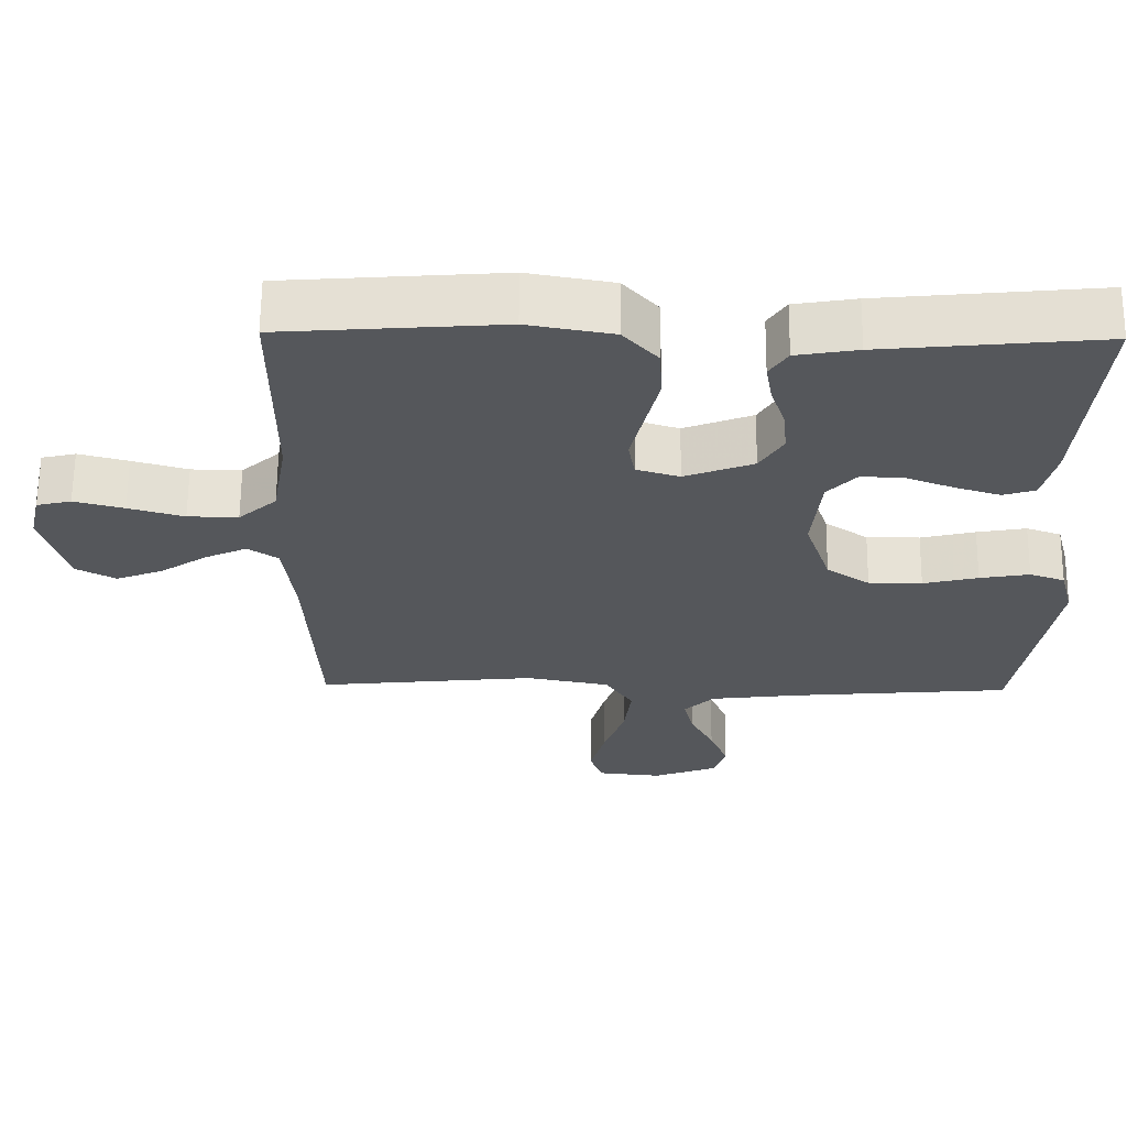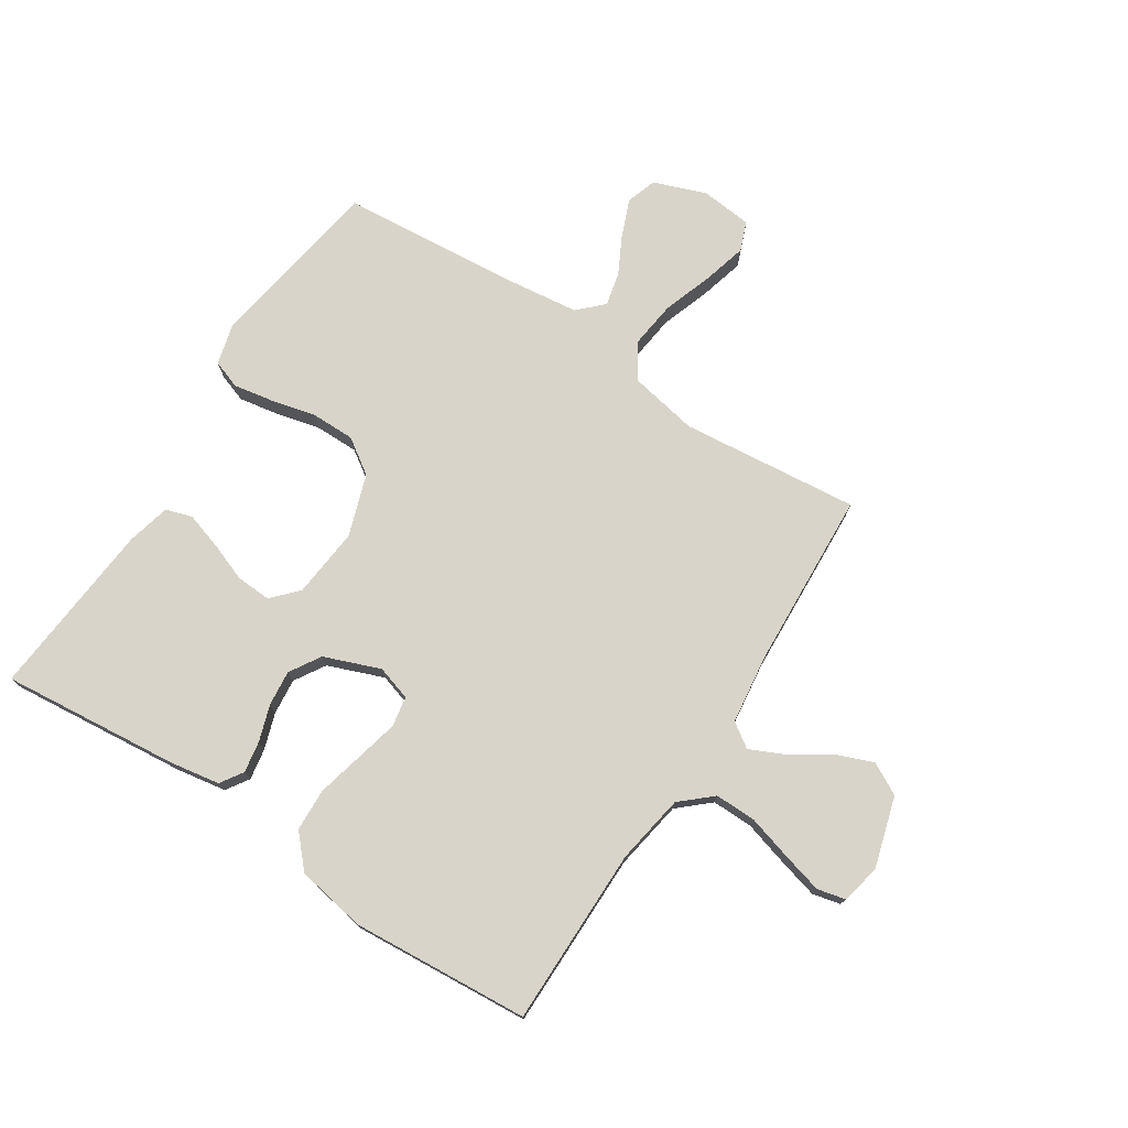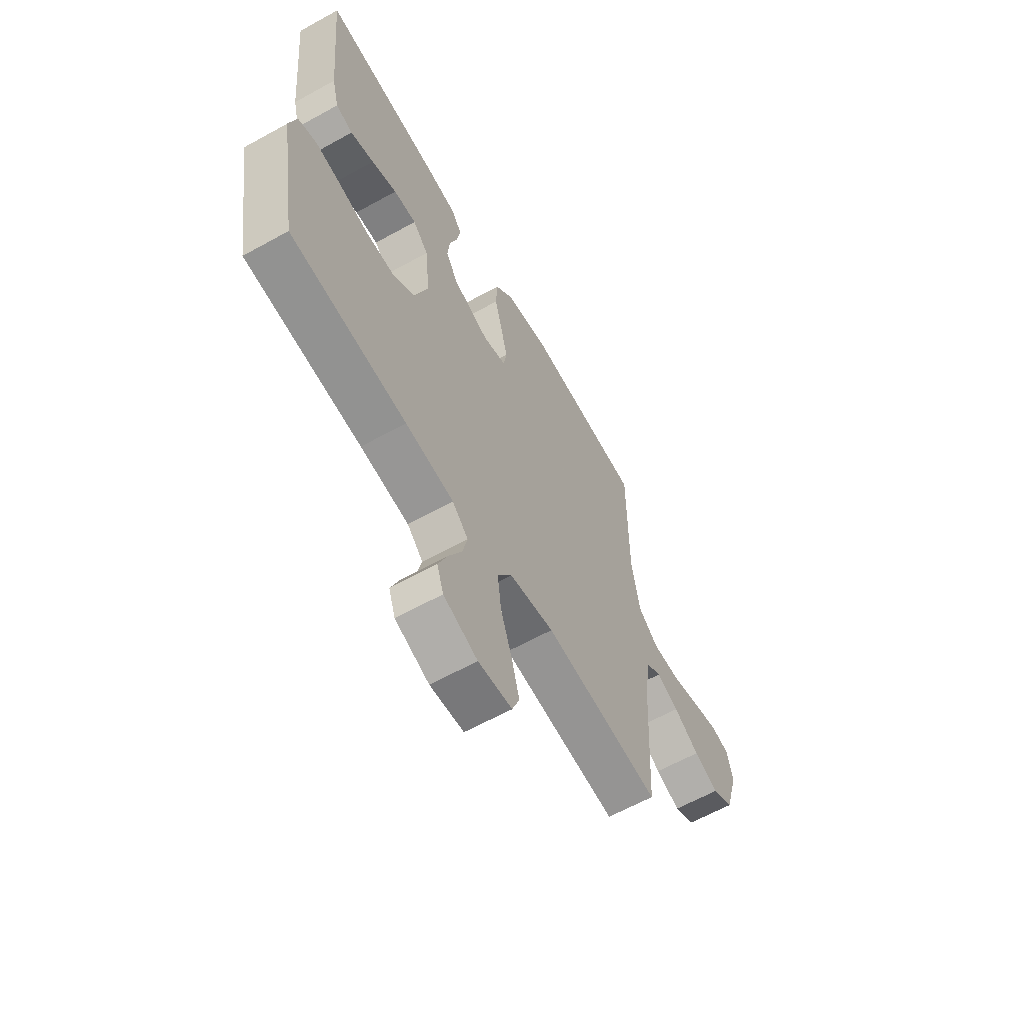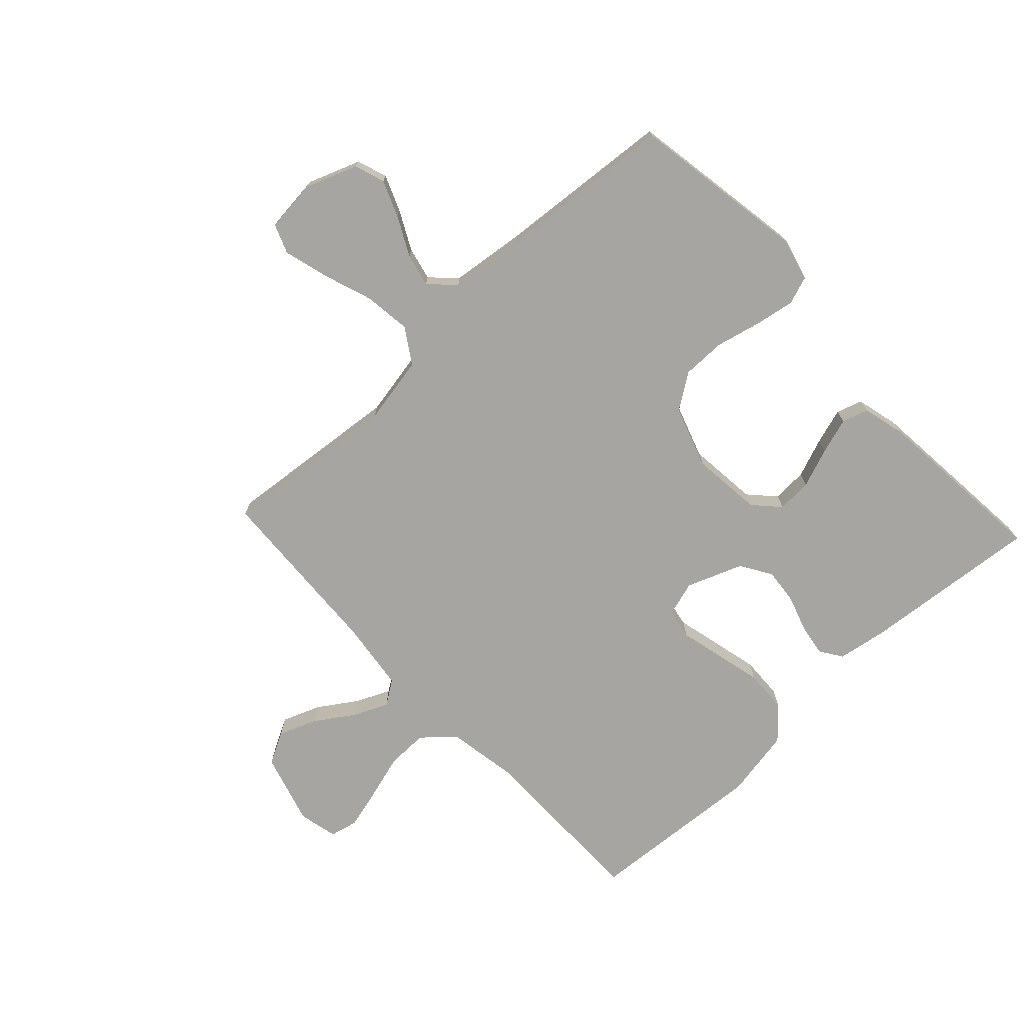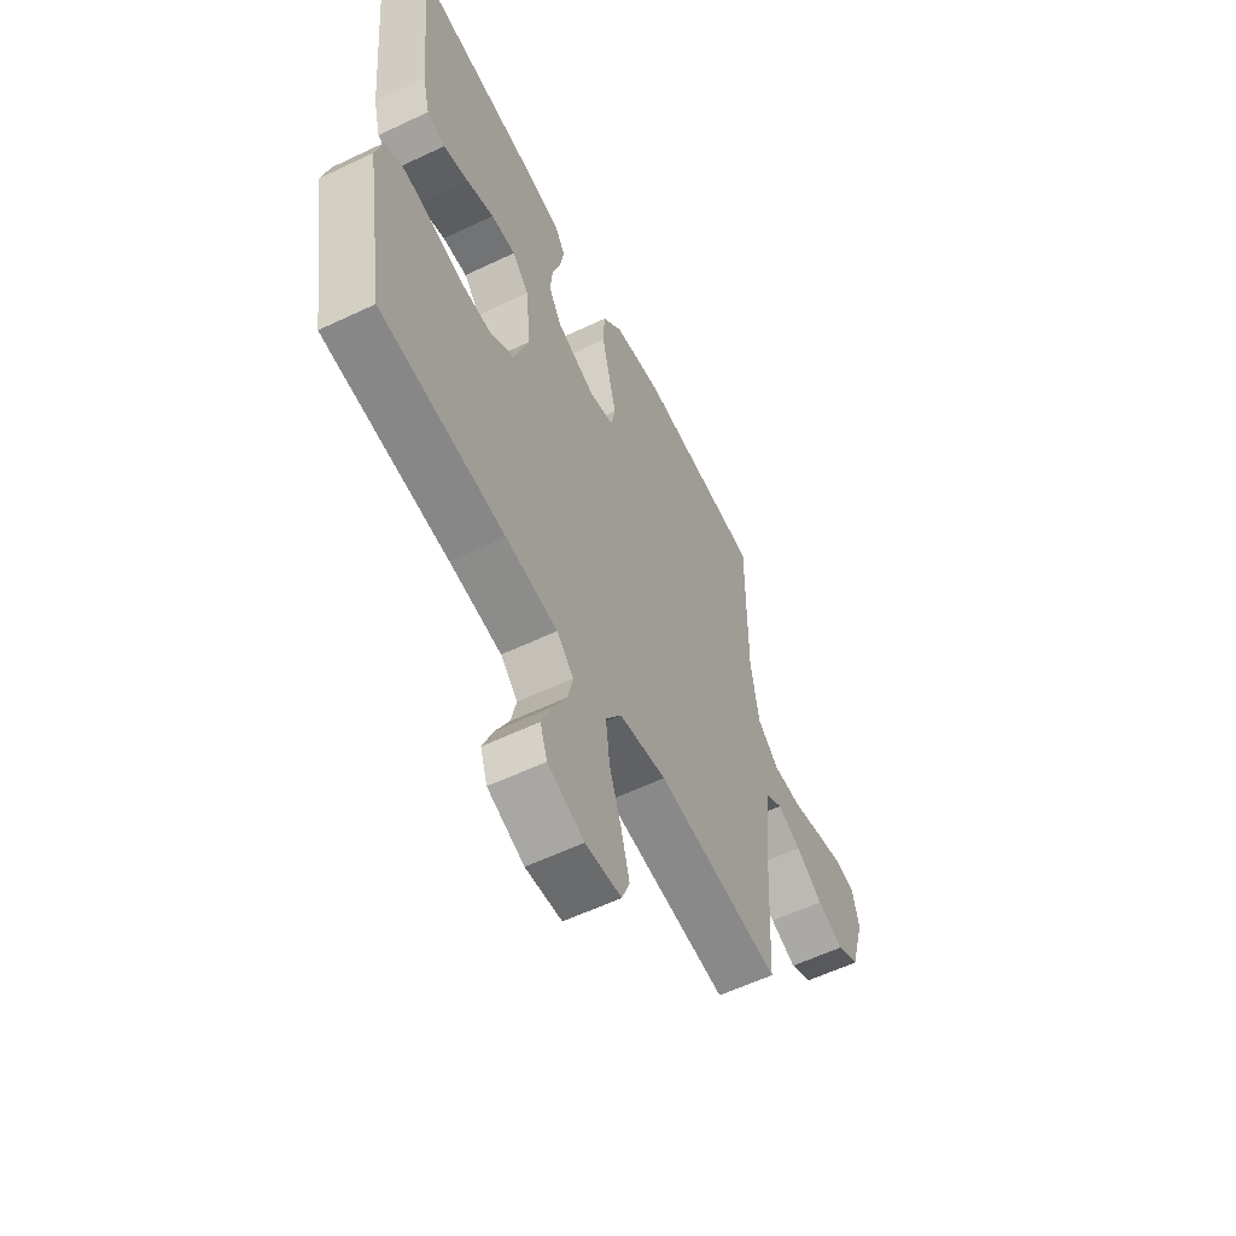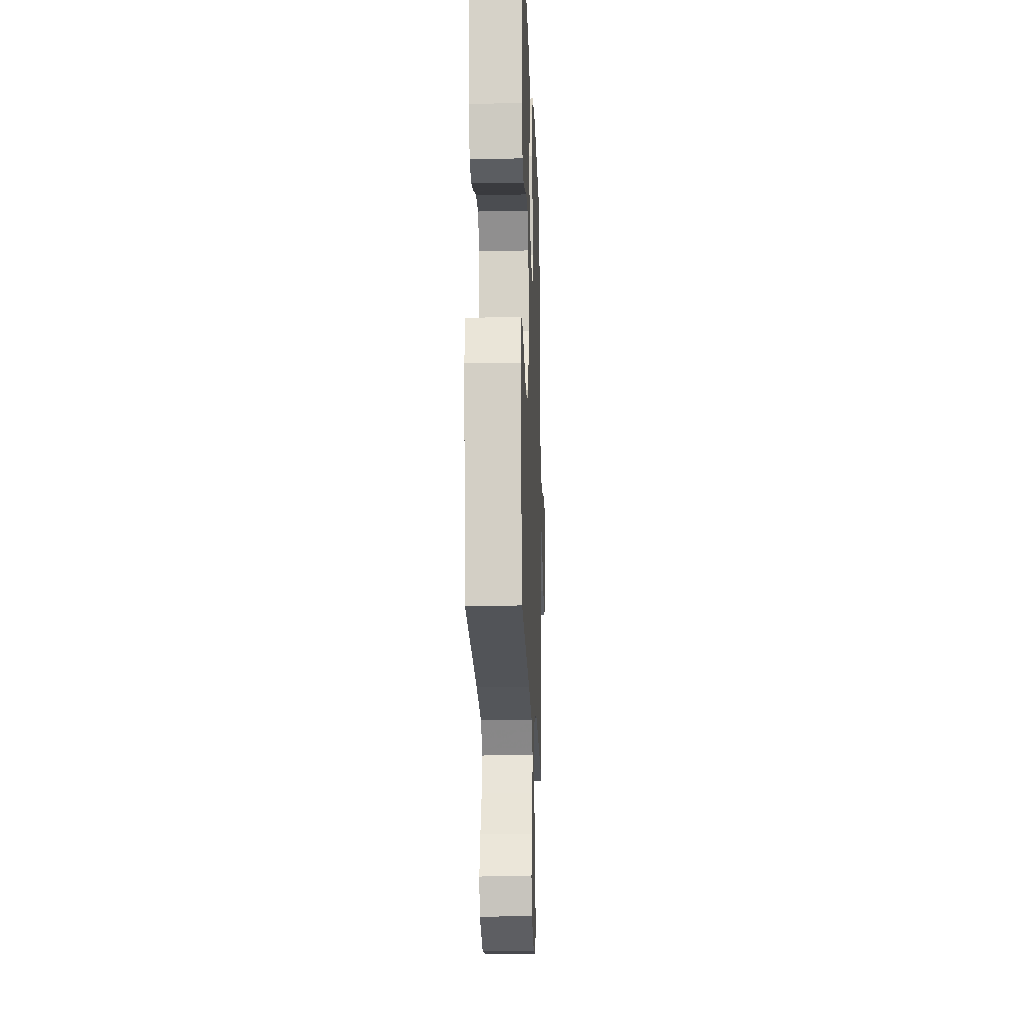
<metadata>
{"format":"obj","ext":"obj","renderer":"f3d","projection":"perspective","resolution":1024,"background":"white","views":[{"elev":63.5,"azim":-179.5,"up":"+Z"},{"elev":75.3,"azim":32.9,"up":"+Y"},{"elev":-62.5,"azim":-60.7,"up":"+Z"},{"elev":-73.6,"azim":-136.9,"up":"+Y"},{"elev":-58.3,"azim":-63.8,"up":"+Z"},{"elev":-18.5,"azim":-88.0,"up":"+Z"}]}
</metadata>
<code>
v -0.5 0.07 0.5
v -0.2 0.07 0.471
v -0.116 0.07 0.457
v -0.091 0.07 0.419
v -0.1 0.07 0.366
v -0.12 0.07 0.305
v -0.126 0.07 0.245
v -0.094 0.07 0.193
v 0 0.07 0.157
v 0.059 0.07 0.175
v 0.068 0.07 0.226
v 0.051 0.07 0.297
v 0.032 0.07 0.376
v 0.035 0.07 0.448
v 0.083 0.07 0.501
v 0.2 0.07 0.522
v 0.5 0.07 0.5
v 0.5 0.07 0.2
v 0.52 0.07 0.082
v 0.572 0.07 0.036
v 0.641 0.07 0.037
v 0.717 0.07 0.059
v 0.785 0.07 0.077
v 0.832 0.07 0.066
v 0.847 0.07 0
v 0.812 0.07 -0.12
v 0.758 0.07 -0.149
v 0.694 0.07 -0.124
v 0.629 0.07 -0.081
v 0.572 0.07 -0.055
v 0.531 0.07 -0.083
v 0.516 0.07 -0.2
v 0.5 0.07 -0.5
v 0.2 0.07 -0.47
v 0.085 0.07 -0.492
v 0.047 0.07 -0.551
v 0.057 0.07 -0.63
v 0.086 0.07 -0.714
v 0.106 0.07 -0.788
v 0.087 0.07 -0.837
v 0 0.07 -0.846
v -0.088 0.07 -0.813
v -0.105 0.07 -0.762
v -0.08 0.07 -0.7
v -0.047 0.07 -0.636
v -0.034 0.07 -0.58
v -0.075 0.07 -0.54
v -0.2 0.07 -0.525
v -0.5 0.07 -0.5
v -0.549 0.07 -0.2
v -0.531 0.07 -0.131
v -0.483 0.07 -0.114
v -0.415 0.07 -0.126
v -0.34 0.07 -0.144
v -0.267 0.07 -0.144
v -0.208 0.07 -0.104
v -0.173 0.07 0
v -0.185 0.07 0.118
v -0.225 0.07 0.161
v -0.284 0.07 0.158
v -0.35 0.07 0.133
v -0.411 0.07 0.114
v -0.455 0.07 0.128
v -0.473 0.07 0.2
v -0.5 0 0.5
v -0.2 0 0.471
v -0.116 0 0.457
v -0.091 0 0.419
v -0.1 0 0.366
v -0.12 0 0.305
v -0.126 0 0.245
v -0.094 0 0.193
v 0 0 0.157
v 0.059 0 0.175
v 0.068 0 0.226
v 0.051 0 0.297
v 0.032 0 0.376
v 0.035 0 0.448
v 0.083 0 0.501
v 0.2 0 0.522
v 0.5 0 0.5
v 0.5 0 0.2
v 0.52 0 0.082
v 0.572 0 0.036
v 0.641 0 0.037
v 0.717 0 0.059
v 0.785 0 0.077
v 0.832 0 0.066
v 0.847 0 0
v 0.812 0 -0.12
v 0.758 0 -0.149
v 0.694 0 -0.124
v 0.629 0 -0.081
v 0.572 0 -0.055
v 0.531 0 -0.083
v 0.516 0 -0.2
v 0.5 0 -0.5
v 0.2 0 -0.47
v 0.085 0 -0.492
v 0.047 0 -0.551
v 0.057 0 -0.63
v 0.086 0 -0.714
v 0.106 0 -0.788
v 0.087 0 -0.837
v 0 0 -0.846
v -0.088 0 -0.813
v -0.105 0 -0.762
v -0.08 0 -0.7
v -0.047 0 -0.636
v -0.034 0 -0.58
v -0.075 0 -0.54
v -0.2 0 -0.525
v -0.5 0 -0.5
v -0.549 0 -0.2
v -0.531 0 -0.131
v -0.483 0 -0.114
v -0.415 0 -0.126
v -0.34 0 -0.144
v -0.267 0 -0.144
v -0.208 0 -0.104
v -0.173 0 0
v -0.185 0 0.118
v -0.225 0 0.161
v -0.284 0 0.158
v -0.35 0 0.133
v -0.411 0 0.114
v -0.455 0 0.128
v -0.473 0 0.2
f 60 61 62 63
f 60 63 64 1
f 51 52 53 54
f 49 50 51 54
f 48 49 54 55
f 47 48 55 56
f 42 43 44 45
f 42 45 46
f 41 42 46
f 40 41 46
f 37 38 39 40
f 37 40 46
f 36 37 46 47
f 32 33 34
f 31 32 34 35
f 26 27 28 29
f 26 29 30
f 25 26 30
f 24 25 30
f 21 22 23 24
f 21 24 30
f 20 21 30 31
f 15 16 17 18
f 15 18 19
f 12 13 14 15
f 11 12 15 19
f 10 11 19 20
f 3 4 5 6
f 3 6 7
f 2 3 7
f 59 60 1 2
f 58 59 2 7
f 57 58 7 8
f 56 57 8 9
f 35 36 47 56
f 20 31 35 56
f 9 10 20 56
f 127 126 125 124
f 65 128 127 124
f 118 117 116 115
f 118 115 114 113
f 119 118 113 112
f 120 119 112 111
f 109 108 107 106
f 110 109 106
f 110 106 105
f 110 105 104
f 104 103 102 101
f 110 104 101
f 111 110 101 100
f 98 97 96
f 99 98 96 95
f 93 92 91 90
f 94 93 90
f 94 90 89
f 94 89 88
f 88 87 86 85
f 94 88 85
f 95 94 85 84
f 82 81 80 79
f 83 82 79
f 79 78 77 76
f 83 79 76 75
f 84 83 75 74
f 70 69 68 67
f 71 70 67
f 71 67 66
f 66 65 124 123
f 71 66 123 122
f 72 71 122 121
f 73 72 121 120
f 120 111 100 99
f 120 99 95 84
f 120 84 74 73
f 1 65 66 2
f 2 66 67 3
f 3 67 68 4
f 4 68 69 5
f 5 69 70 6
f 6 70 71 7
f 7 71 72 8
f 8 72 73 9
f 9 73 74 10
f 10 74 75 11
f 11 75 76 12
f 12 76 77 13
f 13 77 78 14
f 14 78 79 15
f 15 79 80 16
f 16 80 81 17
f 17 81 82 18
f 18 82 83 19
f 19 83 84 20
f 20 84 85 21
f 21 85 86 22
f 22 86 87 23
f 23 87 88 24
f 24 88 89 25
f 25 89 90 26
f 26 90 91 27
f 27 91 92 28
f 28 92 93 29
f 29 93 94 30
f 30 94 95 31
f 31 95 96 32
f 32 96 97 33
f 33 97 98 34
f 34 98 99 35
f 35 99 100 36
f 36 100 101 37
f 37 101 102 38
f 38 102 103 39
f 39 103 104 40
f 40 104 105 41
f 41 105 106 42
f 42 106 107 43
f 43 107 108 44
f 44 108 109 45
f 45 109 110 46
f 46 110 111 47
f 47 111 112 48
f 48 112 113 49
f 49 113 114 50
f 50 114 115 51
f 51 115 116 52
f 52 116 117 53
f 53 117 118 54
f 54 118 119 55
f 55 119 120 56
f 56 120 121 57
f 57 121 122 58
f 58 122 123 59
f 59 123 124 60
f 60 124 125 61
f 61 125 126 62
f 62 126 127 63
f 63 127 128 64
f 64 128 65 1

</code>
